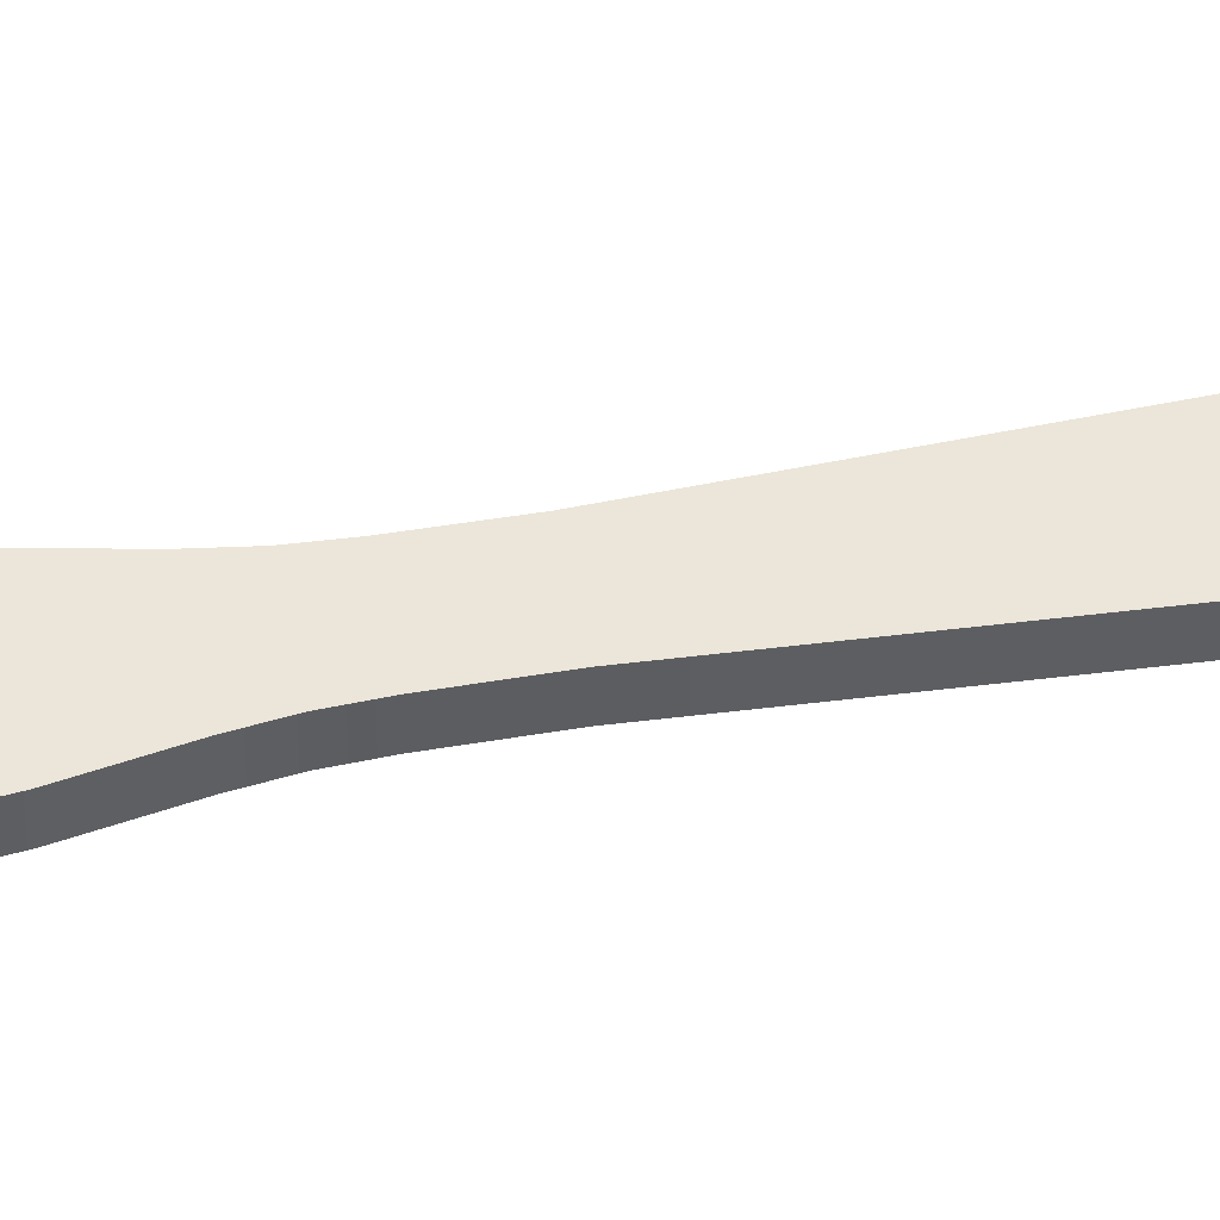
<metadata>
{"format":"obj","ext":"obj","renderer":"f3d","projection":"perspective","resolution":1024,"background":"white","views":[{"elev":47.8,"azim":-100.8,"up":"+Y"}]}
</metadata>
<code>
o Baking_Spatula
v -0.0391 0.02157 -0.09518
v -0.06053 0.02157 -0.09518
v -0.06053 0 -0.09518
v 0.06428 0 -0.09518
v 0.06428 0.02157 -0.09518
v 0.04437 0.02157 -0.09518
v -0.03262 0.02588 -0.09518
v -0.0391 0 -0.09518
v 0.06555 0.02137 -0.09518
v 0.06555 0.000201 -0.09518
v 0.03789 -0.004314 -0.09518
v 0.03789 0.02588 -0.09518
v 0.04437 0 -0.09518
v -0.03262 -0.004314 -0.09518
v 0.04437 -0.008628 -0.09518
v -0.0391 0.0302 -0.09518
v 0.04437 0.0302 -0.09518
v -0.0391 -0.008628 -0.09518
v -0.06053 0 -0.3927
v -0.03659 0 -0.2648
v -0.03847 0 -0.2578
v -0.03351 0 -0.2714
v -0.02934 0 -0.2774
v -0.02419 0 -0.2825
v -0.01823 0 -0.2867
v -0.004612 0 -0.2916
v -0.01164 0 -0.2897
v 0.002636 0 -0.2923
v 0.06428 0 -0.3927
v 0.009884 0 -0.2916
v 0.02351 0 -0.2867
v 0.01691 0 -0.2897
v 0.02947 0 -0.2825
v 0.03461 0 -0.2774
v 0.03878 0 -0.2714
v 0.04186 0 -0.2648
v 0.04374 0 -0.2578
v 0.04437 0 -0.2505
v -0.0391 0 -0.2505
v -0.05444 0.006459 -0.44
v -0.04934 0.01507 -0.4403
v -0.04934 0.0065 -0.4403
v -0.05956 0.01523 -0.4391
v -0.05947 0.006338 -0.4391
v -0.06437 0.006138 -0.4376
v -0.08682 0.004465 -0.4193
v -0.0813 0.00462 -0.4265
v -0.08459 0.004086 -0.4226
v -0.09312 0.01614 -0.4005
v -0.09312 0.005533 -0.4006
v -0.09333 0.005569 -0.3967
v -0.09318 0.01613 -0.3927
v -0.09318 0.005544 -0.3927
v -0.09333 0.01611 -0.3966
v -0.08153 0.01698 -0.4263
v -0.087 0.01716 -0.419
v -0.08482 0.01752 -0.4223
v -0.05449 0.01511 -0.44
v -0.0645 0.01544 -0.4376
v -0.09257 0.01623 -0.4044
v -0.09255 0.005436 -0.4046
v -0.09167 0.01638 -0.4083
v -0.09162 0.00528 -0.4084
v -0.09044 0.01659 -0.412
v -0.09035 0.005064 -0.4122
v -0.08887 0.01685 -0.4156
v -0.08875 0.004792 -0.4158
v -0.06906 0.005862 -0.4356
v -0.06923 0.01572 -0.4355
v -0.07348 0.005514 -0.4331
v -0.07368 0.01607 -0.4329
v -0.07759 0.005098 -0.43
v -0.0778 0.0165 -0.4298
v 0.1042 0.01539 -0.3675
v 0.1046 0.006356 -0.36
v 0.1042 0.006302 -0.3675
v 0.1046 0.01533 -0.36
v 0.04078 0.01523 -0.4391
v 0.03373 0.0065 -0.4403
v 0.03373 0.01507 -0.4403
v 0.04075 0.006336 -0.4391
v 0.04763 0.00609 -0.4373
v 0.0477 0.01548 -0.4373
v 0.05433 0.005761 -0.4349
v 0.05443 0.01581 -0.4348
v 0.0608 0.005353 -0.4319
v 0.06092 0.01622 -0.4318
v 0.1032 0.01555 -0.3749
v 0.1032 0.006138 -0.3749
v 0.06697 0.00487 -0.4283
v 0.06712 0.01671 -0.4283
v 0.07281 0.004314 -0.4243
v 0.07298 0.01727 -0.4241
v 0.1015 0.01581 -0.3821
v 0.1014 0.005866 -0.3822
v 0.07827 0.00369 -0.4197
v 0.07845 0.0179 -0.4195
v 0.0833 0.003003 -0.4147
v 0.08349 0.0186 -0.4145
v 0.0991 0.01618 -0.3892
v 0.09905 0.005488 -0.3893
v 0.09609 0.01664 -0.396
v 0.09602 0.005009 -0.3962
v 0.09247 0.01721 -0.4026
v 0.09236 0.004431 -0.4027
v 0.08826 0.01786 -0.4087
v 0.08811 0.003761 -0.4089
v -0.0391 0.02157 -0.2503
v -0.06053 0.02157 -0.3927
v 0.04437 0.02157 -0.2503
v 0.06428 0.02157 -0.3927
v -0.03847 0.02157 -0.2576
v -0.03659 0.02157 -0.2646
v -0.03351 0.02157 -0.2712
v 0.002636 0.02157 -0.2921
v -0.02934 0.02157 -0.2772
v -0.02419 0.02157 -0.2823
v -0.01823 0.02157 -0.2865
v -0.01164 0.02157 -0.2896
v -0.004612 0.02157 -0.2914
v 0.009884 0.02157 -0.2914
v 0.01691 0.02157 -0.2896
v 0.02351 0.02157 -0.2865
v 0.02947 0.02157 -0.2823
v 0.03461 0.02157 -0.2772
v 0.03878 0.02157 -0.2712
v 0.04186 0.02157 -0.2646
v 0.04374 0.02157 -0.2576
v 0.1046 0.01533 -0.1423
v 0.06991 0.0207 -0.09542
v 0.07422 0.02003 -0.09613
v 0.07842 0.01938 -0.09732
v 0.08246 0.01876 -0.09896
v 0.0863 0.01816 -0.101
v 0.08989 0.0176 -0.1035
v 0.09319 0.01709 -0.1064
v 0.09615 0.01664 -0.1096
v 0.09874 0.01623 -0.1131
v 0.1009 0.01589 -0.1169
v 0.1027 0.01562 -0.1209
v 0.104 0.01542 -0.125
v 0.1049 0.01529 -0.1293
v 0.1051 0.01524 -0.138
v 0.1052 0.01523 -0.1337
v -0.09862 0.01523 -0.1315
v -0.06415 0.02097 -0.09535
v -0.06774 0.02037 -0.09587
v -0.07126 0.01978 -0.09672
v -0.07469 0.01921 -0.09791
v -0.07799 0.01866 -0.09941
v -0.08113 0.01814 -0.1012
v -0.08409 0.01765 -0.1033
v -0.08683 0.01719 -0.1057
v -0.08933 0.01677 -0.1083
v -0.09158 0.0164 -0.1112
v -0.09354 0.01607 -0.1142
v -0.09521 0.01579 -0.1174
v -0.09656 0.01557 -0.1208
v -0.09758 0.0154 -0.1243
v -0.09827 0.01528 -0.1278
v -0.09862 0.006468 -0.1315
v -0.08933 0.004891 -0.1083
v -0.09158 0.005272 -0.1112
v -0.08683 0.004466 -0.1057
v -0.08409 0.004 -0.1033
v -0.08113 0.003499 -0.1012
v -0.07799 0.002965 -0.09941
v -0.07469 0.002405 -0.09791
v -0.07126 0.001823 -0.09672
v -0.06774 0.001225 -0.09587
v -0.06415 0.000615 -0.09535
v -0.09354 0.005605 -0.1142
v -0.09521 0.005888 -0.1174
v -0.09656 0.006117 -0.1208
v -0.09758 0.006291 -0.1243
v -0.09827 0.006409 -0.1278
v 0.06991 0.000889 -0.09542
v 0.09874 0.00544 -0.1131
v 0.1009 0.005786 -0.1169
v 0.1027 0.006064 -0.1209
v 0.104 0.006271 -0.125
v 0.1049 0.006406 -0.1293
v 0.1052 0.006465 -0.1337
v 0.1046 0.006356 -0.1423
v 0.1051 0.006448 -0.138
v 0.09615 0.00503 -0.1096
v 0.09319 0.004563 -0.1064
v 0.08989 0.004043 -0.1035
v 0.0863 0.003476 -0.101
v 0.08246 0.00287 -0.09896
v 0.07842 0.002231 -0.09732
v 0.07422 0.001568 -0.09613
v 0.04437 0.0302 -0.2503
v 0.04374 0.0302 -0.2576
v 0.04186 0.0302 -0.2646
v 0.02947 0.0302 -0.2823
v 0.02351 0.0302 -0.2865
v 0.01691 0.0302 -0.2896
v 0.009884 0.0302 -0.2914
v 0.002636 0.0302 -0.2921
v -0.004612 0.0302 -0.2914
v -0.01164 0.0302 -0.2896
v -0.01823 0.0302 -0.2865
v -0.02419 0.0302 -0.2823
v -0.02934 0.0302 -0.2772
v -0.03351 0.0302 -0.2712
v -0.03659 0.0302 -0.2646
v -0.03847 0.0302 -0.2576
v -0.0391 0.0302 -0.2503
v 0.03878 0.0302 -0.2712
v 0.03461 0.0302 -0.2772
v -0.0391 -0.008628 -0.2505
v -0.03847 -0.008628 -0.2578
v -0.03659 -0.008628 -0.2648
v -0.02419 -0.008628 -0.2825
v -0.01823 -0.008628 -0.2867
v -0.01164 -0.008628 -0.2897
v -0.004612 -0.008628 -0.2916
v 0.002636 -0.008628 -0.2923
v 0.009884 -0.008628 -0.2916
v 0.01691 -0.008628 -0.2897
v 0.02351 -0.008628 -0.2867
v 0.02947 -0.008628 -0.2825
v 0.03461 -0.008628 -0.2774
v 0.03878 -0.008628 -0.2714
v 0.04186 -0.008628 -0.2648
v 0.04374 -0.008628 -0.2578
v 0.04437 -0.008628 -0.2505
v -0.03351 -0.008628 -0.2714
v -0.02934 -0.008628 -0.2774
v -0.03262 0.02588 -0.2505
v 0.03789 0.02588 -0.2505
v 0.03789 -0.004314 -0.2505
v -0.03262 -0.004314 -0.2505
f 1 2 3
f 4 5 6
f 7 1 8
f 9 5 10
f 11 6 12
f 4 10 5
f 13 4 6
f 11 14 15
f 8 1 3
f 8 14 7
f 7 16 1
f 7 17 16
f 14 18 15
f 14 8 18
f 11 13 6
f 11 15 13
f 12 17 7
f 12 6 17
f 19 20 21
f 19 22 20
f 19 23 22
f 19 24 23
f 19 25 24
f 19 26 27
f 19 28 26
f 29 30 28
f 31 32 29
f 33 31 29
f 34 33 29
f 35 34 29
f 36 35 29
f 37 36 29
f 4 13 38
f 29 32 30
f 29 38 37
f 4 38 29
f 19 27 25
f 19 29 28
f 8 3 39
f 19 21 39
f 19 39 3
f 40 41 42
f 43 44 45
f 46 47 48
f 49 50 51
f 52 51 53
f 54 51 52
f 49 51 54
f 55 56 57
f 58 40 44
f 43 45 59
f 58 41 40
f 58 44 43
f 60 50 49
f 61 50 60
f 61 60 62
f 63 61 62
f 64 63 62
f 64 65 63
f 66 65 64
f 67 65 66
f 56 67 66
f 56 46 67
f 68 59 45
f 69 59 68
f 69 68 70
f 71 69 70
f 55 46 56
f 55 47 46
f 72 71 70
f 73 71 72
f 47 73 72
f 47 55 73
f 74 75 76
f 77 75 74
f 78 79 80
f 81 79 78
f 82 81 78
f 83 82 78
f 84 82 83
f 84 83 85
f 86 84 85
f 87 86 85
f 88 74 76
f 89 88 76
f 90 86 87
f 90 87 91
f 92 90 91
f 93 92 91
f 94 88 89
f 94 89 95
f 96 92 93
f 96 93 97
f 98 96 97
f 99 98 97
f 100 94 95
f 100 95 101
f 100 101 102
f 101 103 102
f 103 104 102
f 103 105 104
f 104 105 106
f 106 105 107
f 99 106 107
f 98 99 107
f 108 109 2
f 5 110 6
f 5 111 110
f 1 108 2
f 112 109 108
f 113 109 112
f 114 109 113
f 115 111 109
f 116 109 114
f 117 109 116
f 118 109 117
f 119 109 118
f 120 109 119
f 115 109 120
f 121 111 115
f 122 111 121
f 123 111 122
f 124 111 123
f 125 111 124
f 126 111 125
f 127 111 126
f 128 110 111
f 128 111 127
f 41 79 42
f 80 79 41
f 111 77 74
f 111 74 88
f 111 88 94
f 111 94 100
f 111 100 102
f 111 102 104
f 111 104 106
f 111 106 99
f 129 111 5
f 129 5 9
f 129 9 130
f 129 130 131
f 129 131 132
f 129 132 133
f 129 133 134
f 129 134 135
f 129 135 136
f 129 136 137
f 129 137 138
f 129 138 139
f 129 139 140
f 129 140 141
f 129 141 142
f 143 142 144
f 129 77 111
f 129 142 143
f 145 2 109
f 145 146 2
f 145 147 146
f 145 148 147
f 145 149 148
f 145 150 149
f 145 151 150
f 145 152 151
f 145 153 152
f 145 154 153
f 145 155 154
f 145 156 155
f 145 157 156
f 145 158 157
f 145 159 158
f 145 160 159
f 52 145 109
f 54 52 109
f 49 54 109
f 60 49 109
f 62 60 109
f 64 62 109
f 66 109 56
f 66 64 109
f 57 56 109
f 161 52 53
f 145 52 161
f 162 154 163
f 160 145 161
f 164 153 162
f 165 152 164
f 166 151 165
f 167 150 166
f 168 149 167
f 169 148 168
f 170 147 169
f 171 146 170
f 3 2 171
f 146 171 2
f 147 170 146
f 148 169 147
f 155 172 163
f 149 168 148
f 150 167 149
f 151 166 150
f 156 173 172
f 152 165 151
f 153 164 152
f 157 174 173
f 154 162 153
f 155 163 154
f 158 175 174
f 156 172 155
f 157 173 156
f 159 176 175
f 158 174 157
f 159 175 158
f 160 161 176
f 160 176 159
f 177 9 10
f 138 178 179
f 139 179 180
f 140 180 181
f 141 181 182
f 142 182 183
f 184 129 185
f 143 183 185
f 143 185 129
f 137 186 178
f 144 183 143
f 142 183 144
f 136 187 186
f 141 182 142
f 140 181 141
f 135 188 187
f 139 180 140
f 134 189 188
f 138 179 139
f 137 178 138
f 133 190 189
f 136 186 137
f 132 191 190
f 135 187 136
f 134 188 135
f 131 192 191
f 133 189 134
f 132 190 133
f 130 177 192
f 131 191 132
f 130 9 177
f 130 192 131
f 75 129 184
f 75 77 129
f 184 10 4
f 184 177 10
f 184 192 177
f 184 191 192
f 184 190 191
f 184 189 190
f 184 188 189
f 184 187 188
f 184 186 187
f 184 178 186
f 184 179 178
f 184 180 179
f 184 181 180
f 184 182 181
f 185 183 182
f 184 4 29
f 184 185 182
f 29 75 184
f 29 76 75
f 29 89 76
f 29 95 89
f 29 101 95
f 29 103 101
f 29 105 103
f 29 107 105
f 29 98 107
f 161 19 3
f 161 3 171
f 161 171 170
f 161 170 169
f 161 169 168
f 161 168 167
f 161 167 166
f 161 166 165
f 161 165 164
f 161 164 162
f 161 162 163
f 161 163 172
f 161 172 173
f 161 173 174
f 161 174 175
f 161 175 176
f 46 48 19
f 53 19 161
f 51 19 53
f 50 19 51
f 61 19 50
f 63 19 61
f 65 19 63
f 67 19 65
f 46 19 67
f 111 99 97
f 111 97 93
f 111 93 91
f 111 91 87
f 111 87 85
f 111 85 83
f 111 83 78
f 111 78 80
f 109 80 41
f 109 41 58
f 109 58 43
f 109 43 59
f 109 59 69
f 109 69 71
f 109 71 73
f 109 73 55
f 109 55 57
f 111 80 109
f 29 96 98
f 29 92 96
f 29 90 92
f 29 86 90
f 29 84 86
f 29 82 84
f 29 81 82
f 29 79 81
f 19 42 79
f 19 40 42
f 19 44 40
f 19 45 44
f 19 68 45
f 19 70 68
f 19 72 70
f 19 47 72
f 19 48 47
f 29 19 79
f 193 17 6
f 110 193 6
f 194 110 128
f 195 128 127
f 124 196 125
f 123 197 124
f 122 198 123
f 121 199 122
f 115 200 121
f 120 201 115
f 119 202 120
f 118 203 119
f 117 204 118
f 116 205 117
f 114 206 116
f 113 207 114
f 112 208 113
f 108 209 112
f 210 127 126
f 211 126 125
f 208 112 209
f 207 113 208
f 206 114 207
f 205 116 206
f 204 117 205
f 203 118 204
f 202 119 203
f 201 120 202
f 200 115 201
f 199 121 200
f 198 122 199
f 197 123 198
f 196 124 197
f 211 125 196
f 210 126 211
f 195 127 210
f 194 128 195
f 193 110 194
f 16 108 1
f 209 108 16
f 195 193 194
f 210 193 195
f 211 193 210
f 196 193 211
f 197 193 196
f 198 193 197
f 209 17 193
f 199 193 198
f 200 193 199
f 201 193 200
f 202 193 201
f 203 193 202
f 204 193 203
f 205 193 204
f 206 193 205
f 207 193 206
f 208 193 207
f 209 193 208
f 16 17 209
f 212 18 8
f 39 212 8
f 213 39 21
f 214 21 20
f 24 215 23
f 25 216 24
f 27 217 25
f 26 218 27
f 28 219 26
f 30 220 28
f 32 221 30
f 31 222 32
f 33 223 31
f 34 224 33
f 35 225 34
f 36 226 35
f 37 227 36
f 38 228 37
f 229 20 22
f 230 22 23
f 227 37 228
f 226 36 227
f 225 35 226
f 224 34 225
f 223 33 224
f 222 31 223
f 221 32 222
f 220 30 221
f 219 28 220
f 218 26 219
f 217 27 218
f 216 25 217
f 215 24 216
f 230 23 215
f 229 22 230
f 214 20 229
f 213 21 214
f 212 39 213
f 15 228 38
f 13 15 38
f 228 18 212
f 214 212 213
f 229 212 214
f 230 212 229
f 215 212 230
f 216 212 215
f 217 212 216
f 218 212 217
f 219 212 218
f 220 212 219
f 221 212 220
f 222 212 221
f 223 212 222
f 224 212 223
f 225 212 224
f 226 212 225
f 227 212 226
f 228 212 227
f 15 18 228
f 7 231 12
f 232 12 231
f 12 232 11
f 233 11 232
f 11 233 14
f 234 14 233
f 234 7 14
f 234 231 7
f 234 233 232
f 234 232 231
o Baking_Spatula-1
v 0.03603 0.002453 -0.09463
v 0.04437 0.02157 -0.09462
v 0.04437 0 -0.09462
v 0.03603 0.01951 -0.09463
v -0.0391 0.02157 -0.09471
v -0.03132 0.002453 -0.0947
v -0.0391 0 -0.09471
v -0.03132 0.01951 -0.0947
v 0.01383 0 0.6184
v 0.01383 0.02157 0.6184
v 0.001876 0 0.6387
v 0.0232 0 0.5973
v 0.0232 0.02157 0.5973
v 0.03033 0 0.5753
v 0.03033 0.02157 0.5753
v 0.03557 0 0.5528
v 0.03557 0.02157 0.5528
v 0.04179 0 0.5067
v 0.04179 0.02157 0.5067
v 0.04456 0 0.4601
v 0.04456 0.02157 0.4601
v 0.04374 0 0.3674
v 0.04374 0.02157 0.3674
v 0.0372 0 0.2749
v 0.0372 0.02157 0.2749
v 0.02851 0 0.08966
v 0.02851 0.02157 0.08966
v 0.02873 0 0.04323
v 0.02873 0.02157 0.04323
v 0.02997 0 0.0201
v 0.02997 0.02157 0.0201
v 0.03327 0 -0.002832
v 0.03327 0.02157 -0.002832
v 0.04218 0 -0.04844
v 0.04218 0.02157 -0.04844
v 0.04485 0 -0.07139
v 0.04485 0.02157 -0.07139
v 0.04509 0 -0.08296
v 0.04509 0.02157 -0.08296
v 0.001876 0.02157 0.6387
v -0.03985 0.02157 -0.08305
v -0.03985 0 -0.08305
v -0.03962 0 -0.07147
v -0.037 0 -0.04852
v -0.03962 0.02157 -0.07147
v -0.02819 0 -0.002896
v -0.02493 0 0.02004
v -0.02819 0.02157 -0.002896
v -0.02374 0 0.04317
v -0.02362 0 0.08961
v -0.02374 0.02157 0.04317
v -0.02493 0.02157 0.02004
v -0.0327 0 0.2749
v -0.03943 0 0.3674
v -0.0327 0.02157 0.2749
v -0.01004 0 0.6184
v -0.01004 0.02157 0.6184
v -0.03943 0.02157 0.3674
v -0.04044 0 0.46
v -0.04044 0.02157 0.46
v -0.03776 0 0.5066
v -0.03776 0.02157 0.5066
v -0.03164 0 0.5527
v -0.03164 0.02157 0.5527
v -0.02644 0 0.5753
v -0.02644 0.02157 0.5753
v -0.01936 0 0.5972
v -0.01936 0.02157 0.5972
v -0.02362 0.02157 0.08961
v -0.037 0.02157 -0.04852
v 0.001876 0.02157 0.5769
v -0.000371 0.02157 0.5767
v -0.00255 0.02157 0.5761
v -0.004594 0.02157 0.5751
v -0.006442 0.02157 0.5738
v -0.008037 0.02157 0.5722
v -0.009331 0.02157 0.5704
v -0.01029 0.02157 0.5684
v -0.01029 0.02157 0.5595
v -0.009331 0.02157 0.5575
v -0.008037 0.02157 0.5556
v -0.006442 0.02157 0.554
v -0.004594 0.02157 0.5527
v -0.00255 0.02157 0.5518
v -0.000371 0.02157 0.5512
v 0.001876 0.02157 0.551
v 0.004124 0.02157 0.5512
v 0.006303 0.02157 0.5518
v 0.008347 0.02157 0.5527
v 0.01019 0.02157 0.554
v 0.01179 0.02157 0.5556
v 0.01308 0.02157 0.5575
v 0.01404 0.02157 0.5595
v 0.01462 0.02157 0.5662
v 0.01404 0.02157 0.5684
v 0.01308 0.02157 0.5704
v 0.01179 0.02157 0.5722
v 0.01019 0.02157 0.5738
v 0.008347 0.02157 0.5751
v 0.004124 0.02157 0.5767
v 0.006303 0.02157 0.5761
v 0.01482 0.02157 0.5639
v 0.01462 0.02157 0.5617
v -0.01087 0.02157 0.5617
v -0.01107 0.02157 0.5639
v -0.01087 0.02157 0.5662
v -0.000371 0 0.5767
v 0.001876 0 0.5769
v -0.00255 0 0.5761
v -0.004594 0 0.5751
v -0.008037 0 0.5722
v -0.006442 0 0.5738
v -0.009331 0 0.5704
v 0.01482 0 0.5639
v -0.01087 0 0.5617
v -0.01029 0 0.5595
v -0.009331 0 0.5575
v -0.008037 0 0.5556
v -0.006442 0 0.554
v -0.004594 0 0.5527
v -0.000371 0 0.5512
v -0.00255 0 0.5518
v 0.006303 0 0.5518
v 0.008347 0 0.5527
v 0.01179 0 0.5556
v 0.01019 0 0.554
v 0.01308 0 0.5575
v 0.01404 0 0.5595
v 0.01404 0 0.5684
v 0.01462 0 0.5662
v 0.01308 0 0.5704
v 0.01179 0 0.5722
v 0.008347 0 0.5751
v 0.01019 0 0.5738
v 0.004124 0 0.5767
v 0.006303 0 0.5761
v 0.004124 0 0.5512
v 0.001876 0 0.551
v -0.01107 0 0.5639
v -0.01087 0 0.5662
v -0.01029 0 0.5684
v 0.01462 0 0.5617
v -0.03116 0.01951 -0.2491
v -0.03116 0.002453 -0.2491
v 0.03619 0.01951 -0.2491
v 0.03619 0.002453 -0.2491
f 235 236 237
f 238 236 235
f 238 239 236
f 240 241 239
f 242 239 238
f 235 237 241
f 240 239 242
f 235 241 240
f 243 244 245
f 246 247 243
f 248 249 246
f 250 251 248
f 252 253 250
f 254 255 252
f 256 257 254
f 258 259 256
f 260 261 258
f 262 263 260
f 264 265 262
f 266 267 264
f 268 269 266
f 270 271 268
f 272 273 270
f 237 236 272
f 273 272 236
f 271 270 273
f 269 268 271
f 267 266 269
f 265 264 267
f 263 262 265
f 261 260 263
f 259 258 261
f 257 256 259
f 255 254 257
f 253 252 255
f 251 250 253
f 249 248 251
f 247 246 249
f 244 243 247
f 274 245 244
f 275 239 241
f 276 275 241
f 277 278 279
f 280 281 282
f 283 284 285
f 281 286 282
f 283 285 286
f 287 288 289
f 290 245 291
f 288 292 289
f 293 294 292
f 295 296 294
f 297 298 296
f 299 300 298
f 301 302 300
f 274 291 245
f 290 291 302
f 301 290 302
f 299 301 300
f 297 299 298
f 295 297 296
f 293 295 294
f 288 293 292
f 287 289 303
f 284 287 303
f 284 303 285
f 281 283 286
f 280 282 304
f 278 280 304
f 278 304 279
f 276 277 279
f 276 279 275
f 302 247 305
f 302 305 306
f 302 306 307
f 302 307 308
f 302 308 309
f 300 309 310
f 300 310 311
f 300 311 312
f 289 292 257
f 298 313 314
f 298 314 315
f 298 315 316
f 298 316 317
f 296 317 318
f 296 318 319
f 296 319 320
f 253 320 321
f 253 321 322
f 253 322 323
f 251 323 324
f 251 325 326
f 251 326 327
f 249 328 329
f 249 329 330
f 249 330 331
f 249 331 332
f 247 332 333
f 334 305 247
f 296 253 294
f 247 333 335
f 247 335 334
f 249 336 328
f 244 291 274
f 251 337 336
f 247 302 244
f 251 327 337
f 249 332 247
f 251 324 325
f 251 336 249
f 253 323 251
f 296 320 253
f 294 253 255
f 292 255 257
f 285 261 263
f 286 263 265
f 271 279 269
f 273 275 271
f 236 239 273
f 282 265 267
f 304 267 269
f 275 273 239
f 303 259 261
f 279 271 275
f 304 269 279
f 282 267 304
f 298 338 313
f 286 265 282
f 289 257 259
f 285 263 286
f 303 261 285
f 298 339 338
f 289 259 303
f 300 340 339
f 300 312 340
f 294 255 292
f 298 317 296
f 300 339 298
f 302 309 300
f 291 244 302
f 301 341 342
f 301 343 341
f 301 344 343
f 299 345 346
f 299 347 345
f 287 256 288
f 250 248 348
f 349 297 350
f 351 297 352
f 352 297 353
f 353 297 354
f 295 355 356
f 357 252 358
f 250 359 360
f 250 361 359
f 250 362 361
f 248 363 364
f 248 365 363
f 248 366 365
f 246 367 368
f 369 370 246
f 246 370 367
f 357 371 252
f 350 297 351
f 295 356 354
f 276 241 237
f 272 276 237
f 371 372 252
f 270 277 276
f 358 250 360
f 268 278 277
f 295 372 355
f 295 252 372
f 262 283 281
f 297 349 373
f 299 373 374
f 293 288 254
f 299 374 375
f 295 293 252
f 299 375 347
f 297 295 354
f 301 346 344
f 299 297 373
f 246 342 369
f 301 299 346
f 248 368 366
f 246 301 342
f 243 290 301
f 248 364 348
f 243 245 290
f 250 348 376
f 246 243 301
f 250 376 362
f 248 246 368
f 252 250 358
f 258 287 284
f 254 252 293
f 256 254 288
f 258 256 287
f 260 284 283
f 260 258 284
f 264 281 280
f 262 260 283
f 266 280 278
f 264 262 281
f 266 264 280
f 268 266 278
f 270 268 277
f 272 270 276
f 306 305 341
f 307 306 343
f 308 307 344
f 309 308 346
f 310 309 345
f 311 310 347
f 312 311 375
f 340 312 374
f 339 340 373
f 338 339 349
f 313 338 350
f 314 313 351
f 315 314 352
f 316 315 353
f 317 316 354
f 318 317 356
f 319 318 355
f 320 319 372
f 321 320 371
f 322 321 357
f 323 322 358
f 324 323 360
f 325 324 359
f 326 325 361
f 327 326 362
f 337 327 376
f 336 337 348
f 328 336 364
f 329 328 363
f 330 329 365
f 331 330 366
f 332 331 368
f 333 332 367
f 335 333 370
f 334 335 369
f 305 334 342
f 369 342 334
f 370 369 335
f 367 370 333
f 368 367 332
f 366 368 331
f 365 366 330
f 363 365 329
f 364 363 328
f 348 364 336
f 376 348 337
f 362 376 327
f 361 362 326
f 359 361 325
f 360 359 324
f 358 360 323
f 357 358 322
f 371 357 321
f 372 371 320
f 355 372 319
f 356 355 318
f 354 356 317
f 353 354 316
f 352 353 315
f 351 352 314
f 350 351 313
f 349 350 338
f 373 349 339
f 374 373 340
f 375 374 312
f 347 375 311
f 345 347 310
f 346 345 309
f 344 346 308
f 343 344 307
f 341 343 306
f 342 341 305
f 377 378 240
f 242 377 240
f 379 377 242
f 238 379 242
f 380 238 235
f 380 379 238
f 378 235 240
f 378 380 235
f 377 379 380
f 378 377 380

</code>
